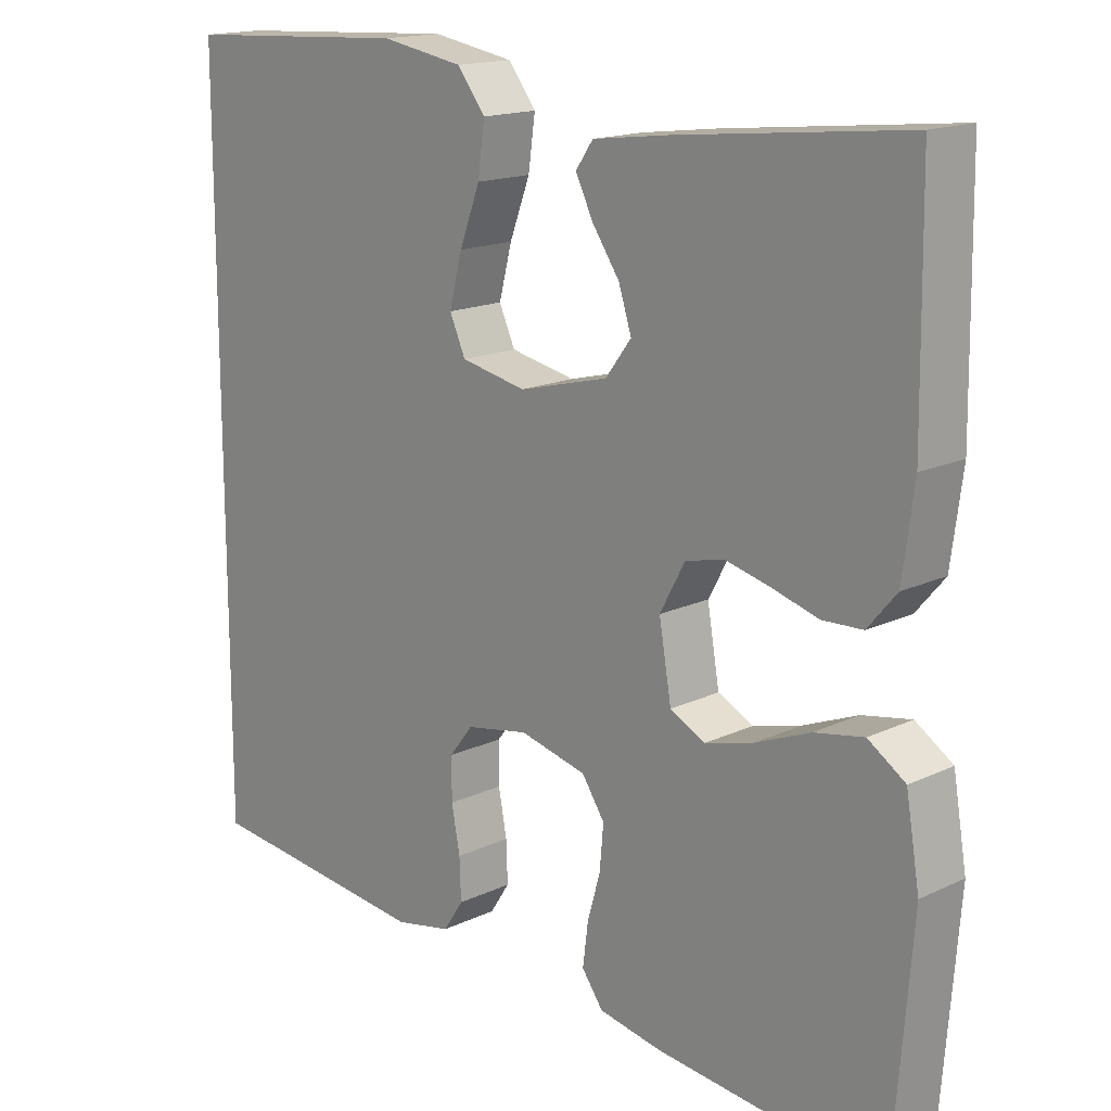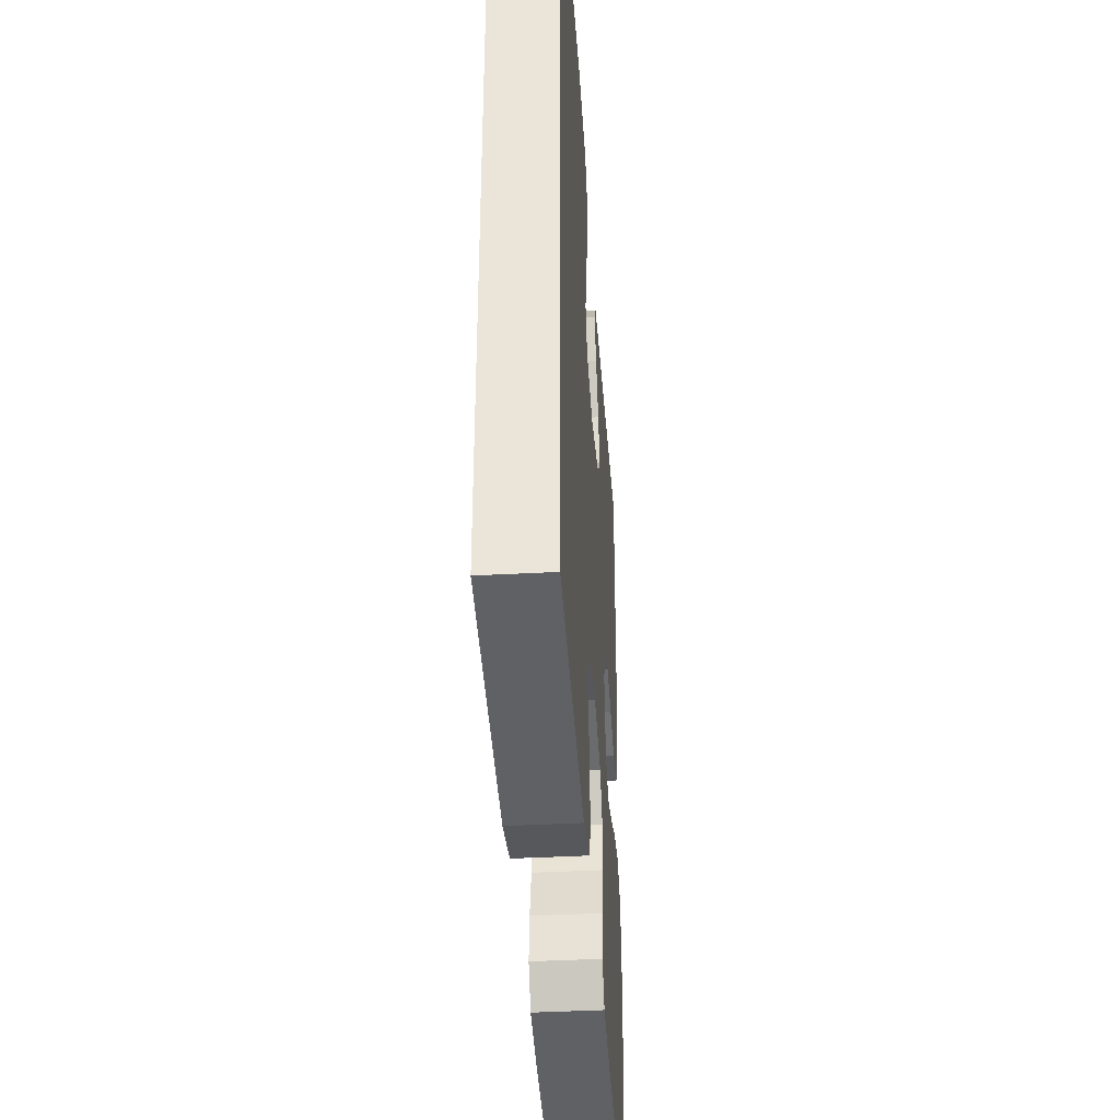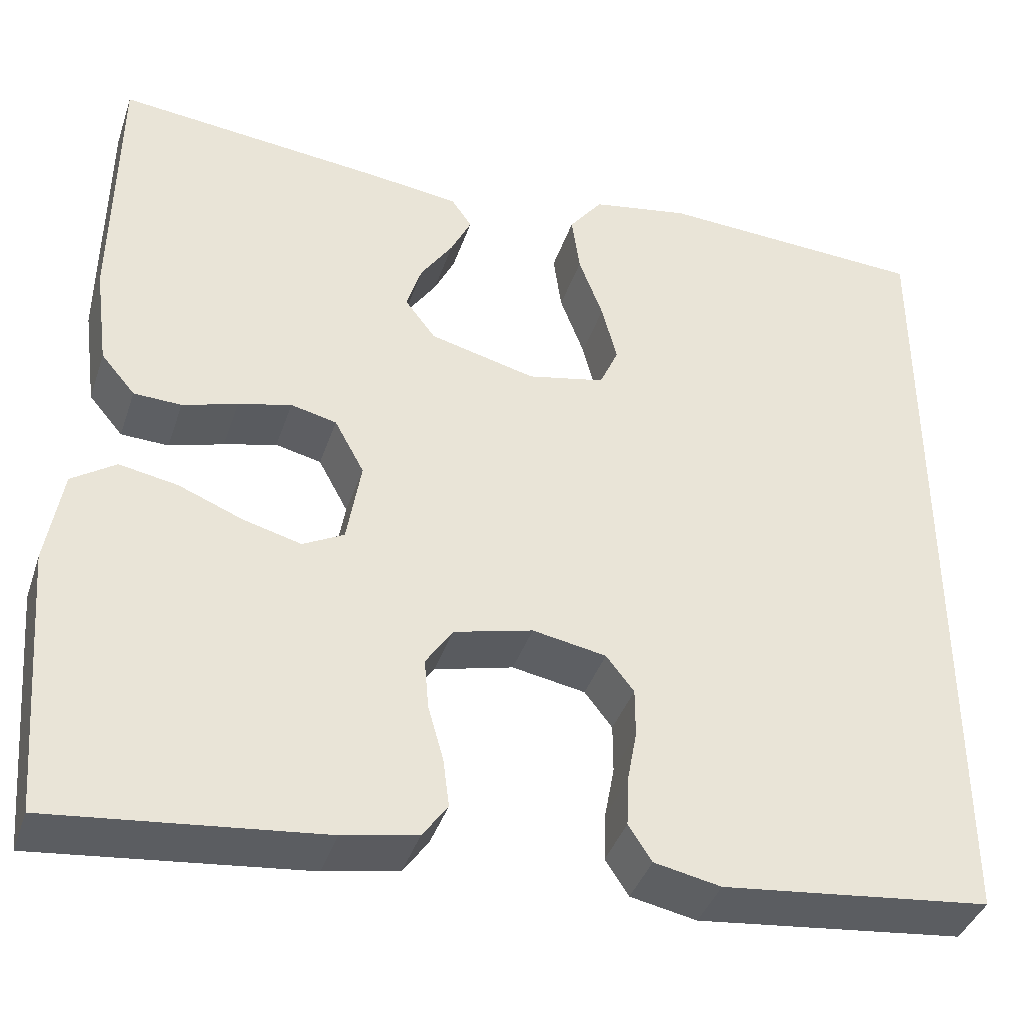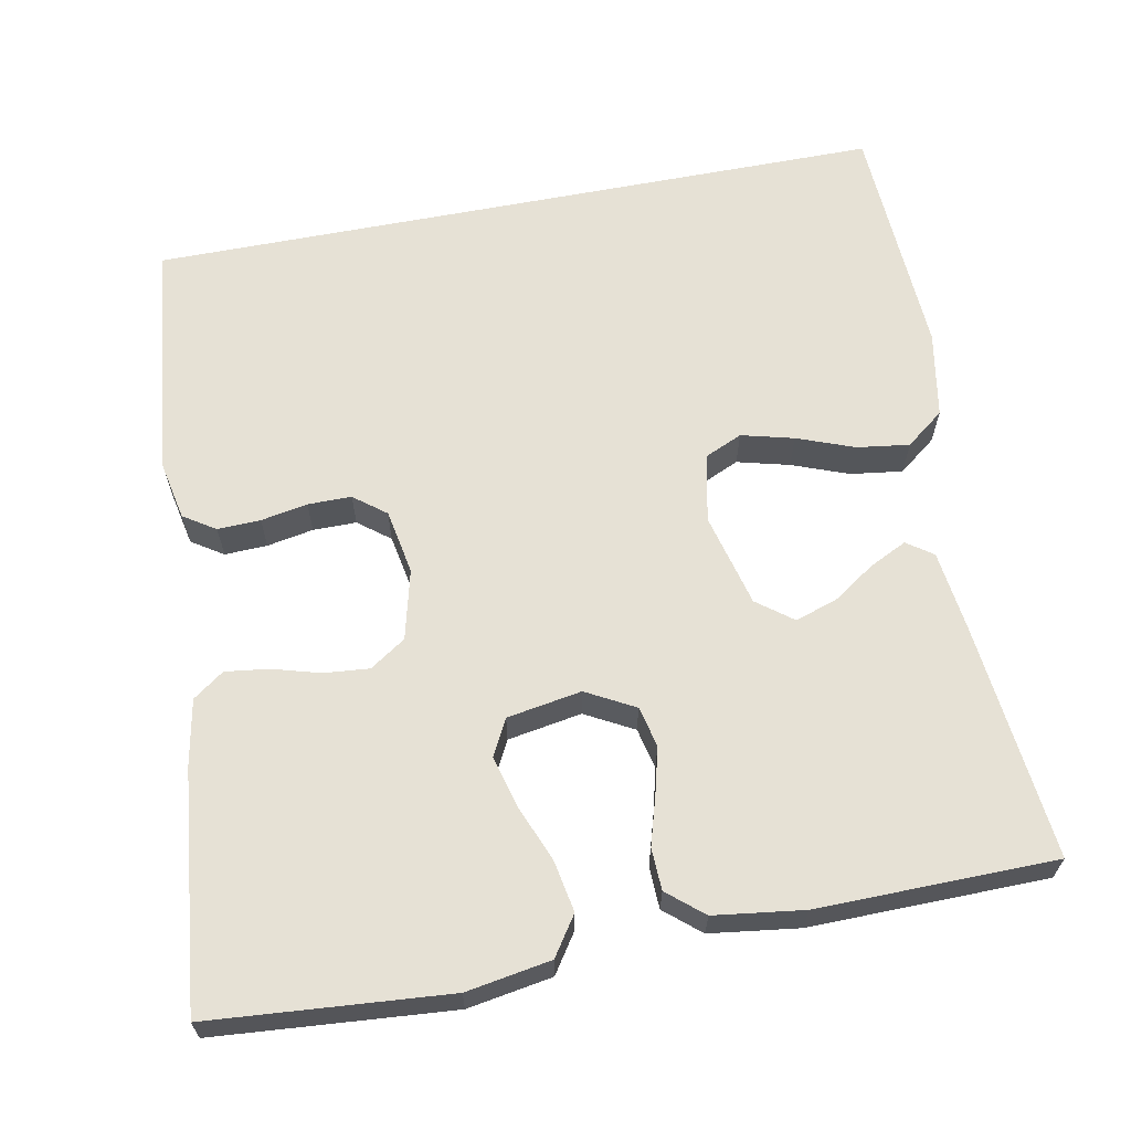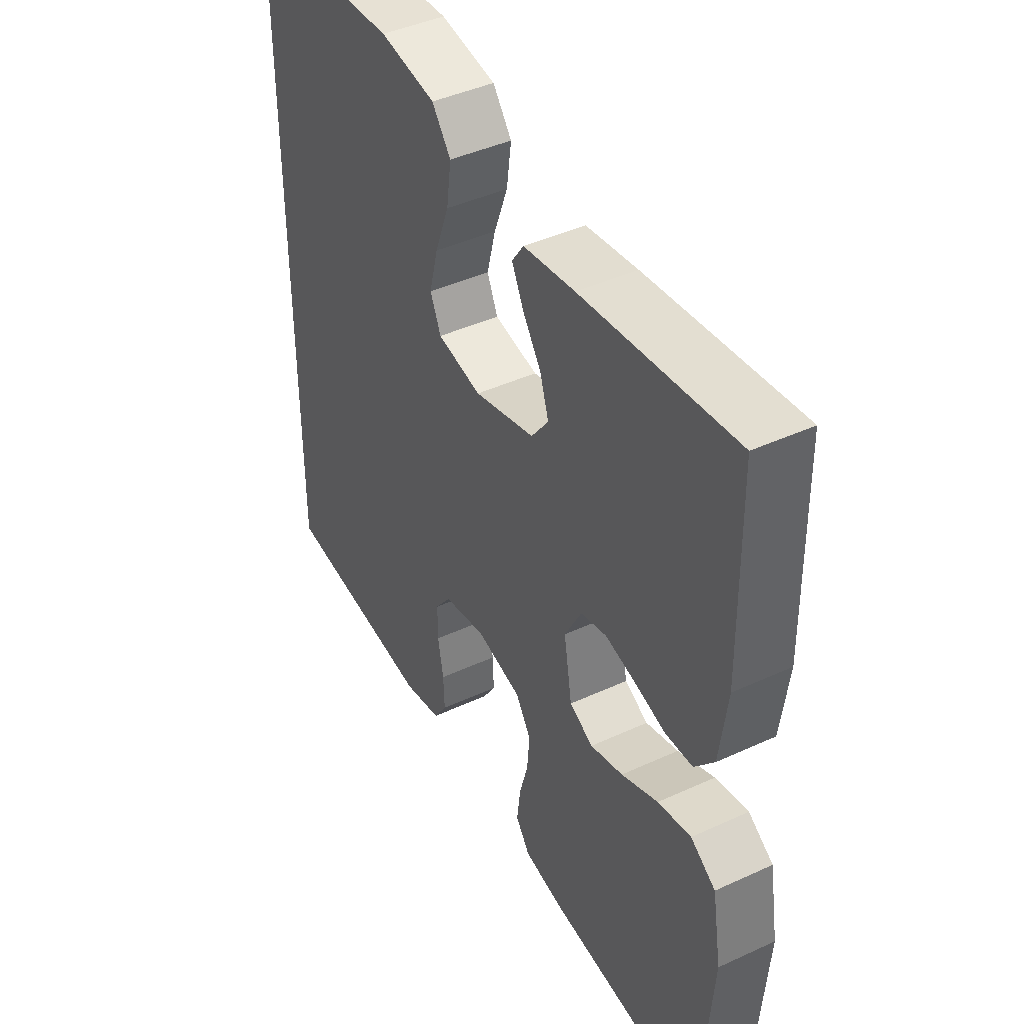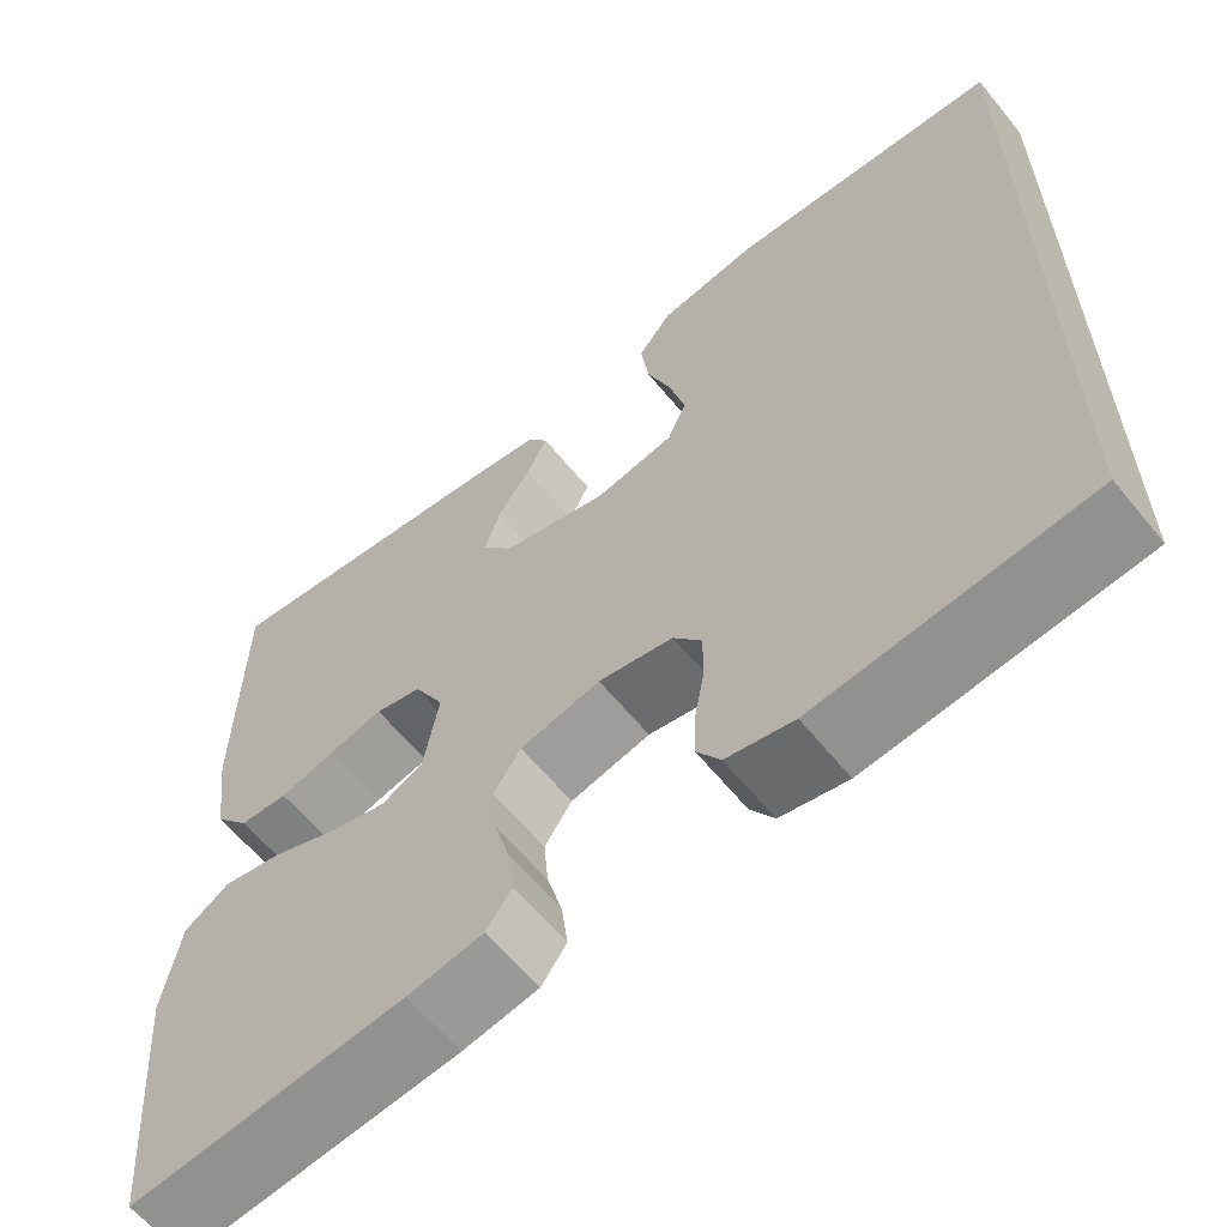
<metadata>
{"format":"obj","ext":"obj","renderer":"f3d","projection":"perspective","resolution":1024,"background":"white","views":[{"elev":16.1,"azim":-134.3,"up":"+Z"},{"elev":-39.3,"azim":93.9,"up":"+Z"},{"elev":-39.6,"azim":-17.8,"up":"+Z"},{"elev":64.2,"azim":-100.9,"up":"+Y"},{"elev":42.9,"azim":-118.7,"up":"+Z"},{"elev":-61.5,"azim":39.0,"up":"+Z"}]}
</metadata>
<code>
v -0.5 0.07 -0.5
v -0.524 0.07 -0.2
v -0.506 0.07 -0.093
v -0.457 0.07 -0.06
v -0.392 0.07 -0.072
v -0.32 0.07 -0.101
v -0.256 0.07 -0.118
v -0.21 0.07 -0.094
v -0.194 0.07 0
v -0.227 0.07 0.061
v -0.278 0.07 0.073
v -0.337 0.07 0.058
v -0.398 0.07 0.04
v -0.451 0.07 0.042
v -0.489 0.07 0.087
v -0.504 0.07 0.2
v -0.5 0.07 0.5
v -0.2 0.07 0.468
v -0.099 0.07 0.455
v -0.076 0.07 0.422
v -0.099 0.07 0.375
v -0.135 0.07 0.322
v -0.152 0.07 0.269
v -0.118 0.07 0.224
v 0 0.07 0.194
v 0.086 0.07 0.212
v 0.107 0.07 0.259
v 0.09 0.07 0.325
v 0.063 0.07 0.397
v 0.054 0.07 0.463
v 0.091 0.07 0.511
v 0.2 0.07 0.53
v 0.5 0.07 0.514
v 0.5 0.07 -0.417
v 0.2 0.07 -0.451
v 0.126 0.07 -0.436
v 0.1 0.07 -0.396
v 0.102 0.07 -0.342
v 0.113 0.07 -0.283
v 0.113 0.07 -0.228
v 0.082 0.07 -0.188
v 0 0.07 -0.173
v -0.088 0.07 -0.195
v -0.118 0.07 -0.24
v -0.113 0.07 -0.297
v -0.096 0.07 -0.357
v -0.089 0.07 -0.412
v -0.117 0.07 -0.451
v -0.2 0.07 -0.467
v -0.5 0 -0.5
v -0.524 0 -0.2
v -0.506 0 -0.093
v -0.457 0 -0.06
v -0.392 0 -0.072
v -0.32 0 -0.101
v -0.256 0 -0.118
v -0.21 0 -0.094
v -0.194 0 0
v -0.227 0 0.061
v -0.278 0 0.073
v -0.337 0 0.058
v -0.398 0 0.04
v -0.451 0 0.042
v -0.489 0 0.087
v -0.504 0 0.2
v -0.5 0 0.5
v -0.2 0 0.468
v -0.099 0 0.455
v -0.076 0 0.422
v -0.099 0 0.375
v -0.135 0 0.322
v -0.152 0 0.269
v -0.118 0 0.224
v 0 0 0.194
v 0.086 0 0.212
v 0.107 0 0.259
v 0.09 0 0.325
v 0.063 0 0.397
v 0.054 0 0.463
v 0.091 0 0.511
v 0.2 0 0.53
v 0.5 0 0.514
v 0.5 0 -0.417
v 0.2 0 -0.451
v 0.126 0 -0.436
v 0.1 0 -0.396
v 0.102 0 -0.342
v 0.113 0 -0.283
v 0.113 0 -0.228
v 0.082 0 -0.188
v 0 0 -0.173
v -0.088 0 -0.195
v -0.118 0 -0.24
v -0.113 0 -0.297
v -0.096 0 -0.357
v -0.089 0 -0.412
v -0.117 0 -0.451
v -0.2 0 -0.467
f 4 5 6
f 3 4 6
f 2 3 6
f 1 2 6
f 49 1 6
f 48 49 6
f 47 48 6
f 46 47 6
f 45 46 6
f 44 45 6 7
f 43 44 7 8
f 42 43 8 9
f 41 42 9 10
f 37 38 39
f 36 37 39
f 35 36 39
f 34 35 39
f 33 34 39
f 33 39 40
f 31 32 33
f 30 31 33
f 29 30 33
f 28 29 33
f 27 28 33
f 33 40 41
f 27 33 41
f 26 27 41
f 20 21 22
f 19 20 22
f 18 19 22
f 17 18 22
f 16 17 22
f 15 16 22
f 14 15 22
f 13 14 22
f 12 13 22
f 11 12 22 23
f 10 11 23 24
f 25 26 41 10
f 10 24 25
f 55 54 53
f 55 53 52
f 55 52 51
f 55 51 50
f 55 50 98
f 55 98 97
f 55 97 96
f 55 96 95
f 55 95 94
f 56 55 94 93
f 57 56 93 92
f 58 57 92 91
f 59 58 91 90
f 88 87 86
f 88 86 85
f 88 85 84
f 88 84 83
f 88 83 82
f 89 88 82
f 82 81 80
f 82 80 79
f 82 79 78
f 82 78 77
f 82 77 76
f 90 89 82
f 90 82 76
f 90 76 75
f 71 70 69
f 71 69 68
f 71 68 67
f 71 67 66
f 71 66 65
f 71 65 64
f 71 64 63
f 71 63 62
f 71 62 61
f 72 71 61 60
f 73 72 60 59
f 59 90 75 74
f 74 73 59
f 1 50 51 2
f 2 51 52 3
f 3 52 53 4
f 4 53 54 5
f 5 54 55 6
f 6 55 56 7
f 7 56 57 8
f 8 57 58 9
f 9 58 59 10
f 10 59 60 11
f 11 60 61 12
f 12 61 62 13
f 13 62 63 14
f 14 63 64 15
f 15 64 65 16
f 16 65 66 17
f 17 66 67 18
f 18 67 68 19
f 19 68 69 20
f 20 69 70 21
f 21 70 71 22
f 22 71 72 23
f 23 72 73 24
f 24 73 74 25
f 25 74 75 26
f 26 75 76 27
f 27 76 77 28
f 28 77 78 29
f 29 78 79 30
f 30 79 80 31
f 31 80 81 32
f 32 81 82 33
f 33 82 83 34
f 34 83 84 35
f 35 84 85 36
f 36 85 86 37
f 37 86 87 38
f 38 87 88 39
f 39 88 89 40
f 40 89 90 41
f 41 90 91 42
f 42 91 92 43
f 43 92 93 44
f 44 93 94 45
f 45 94 95 46
f 46 95 96 47
f 47 96 97 48
f 48 97 98 49
f 49 98 50 1

</code>
